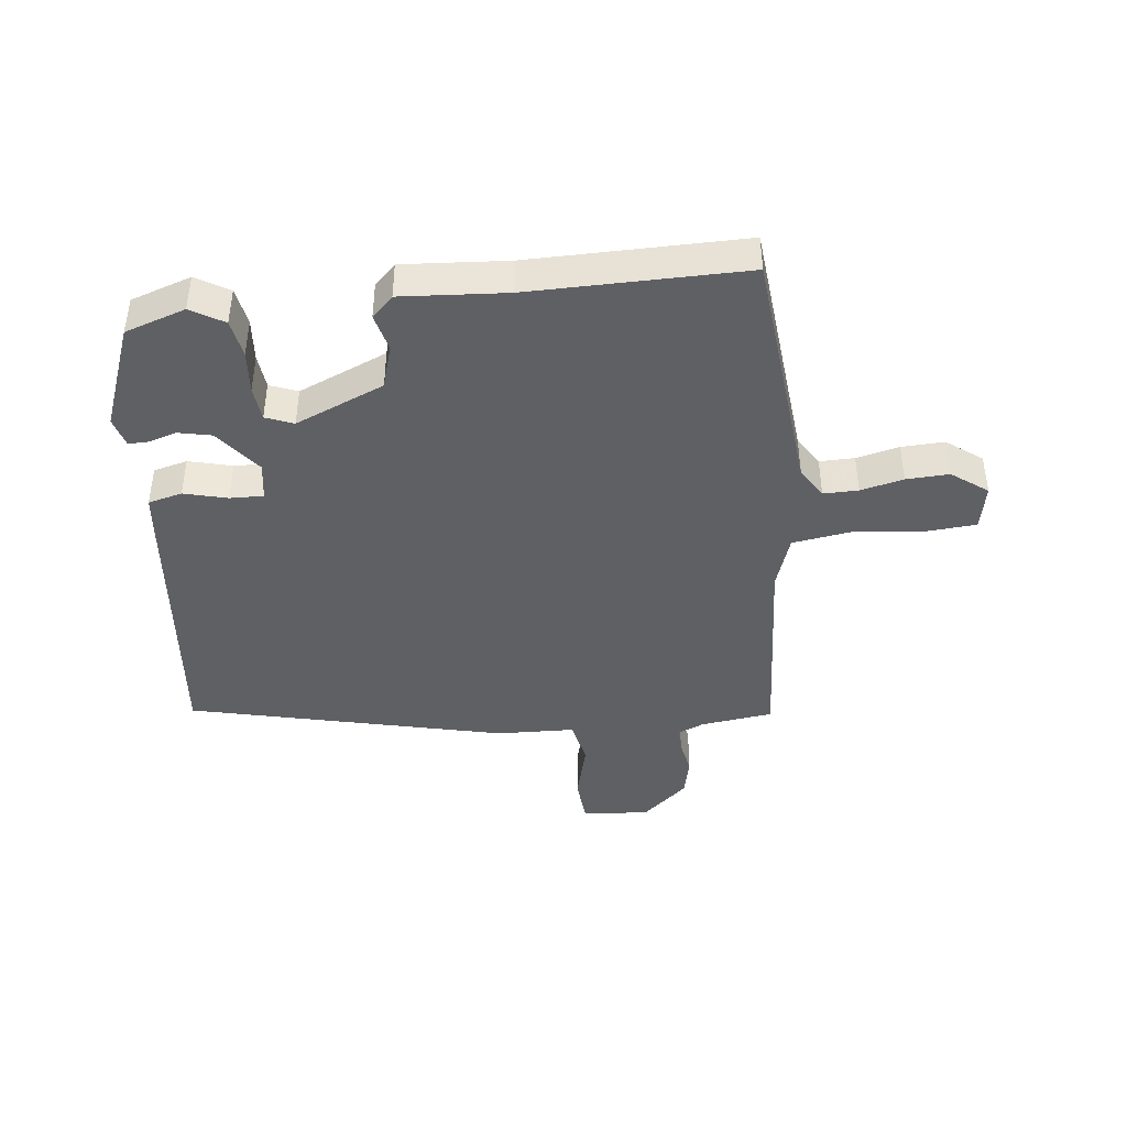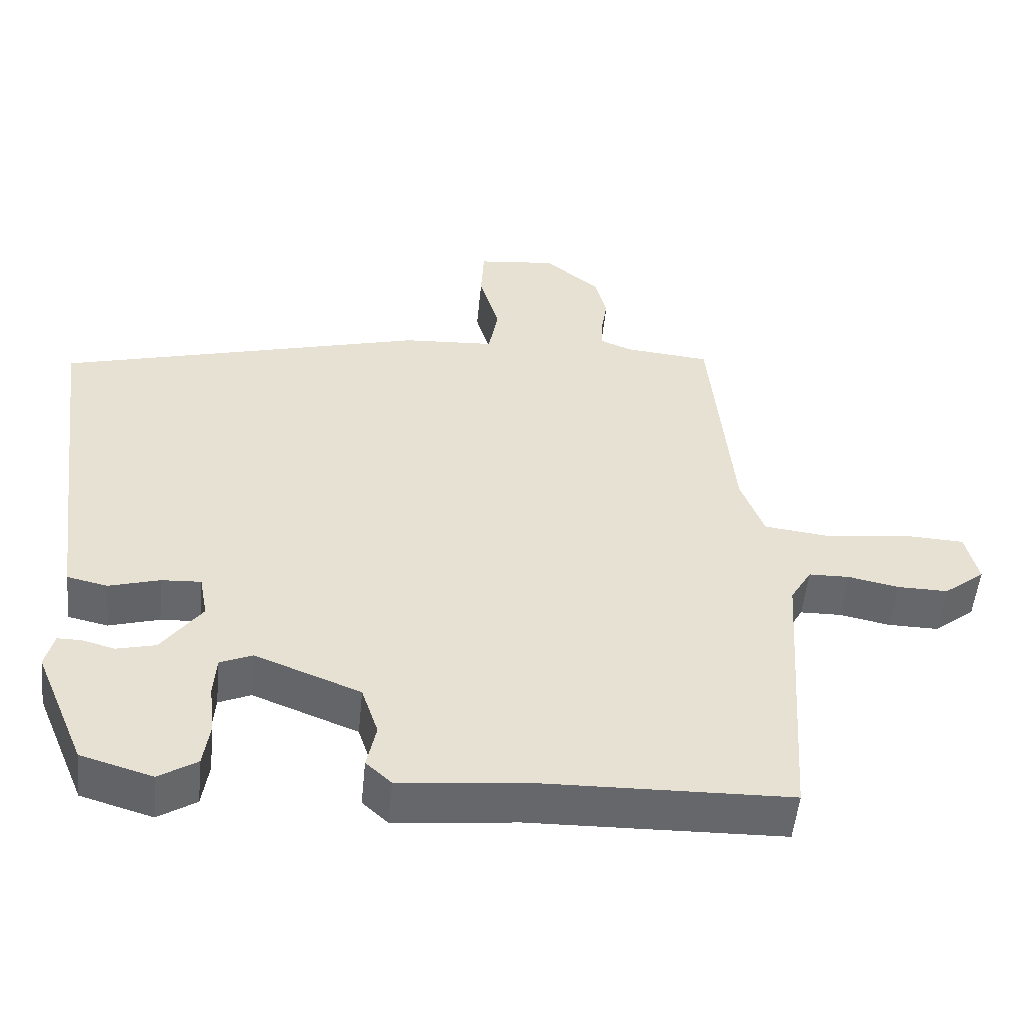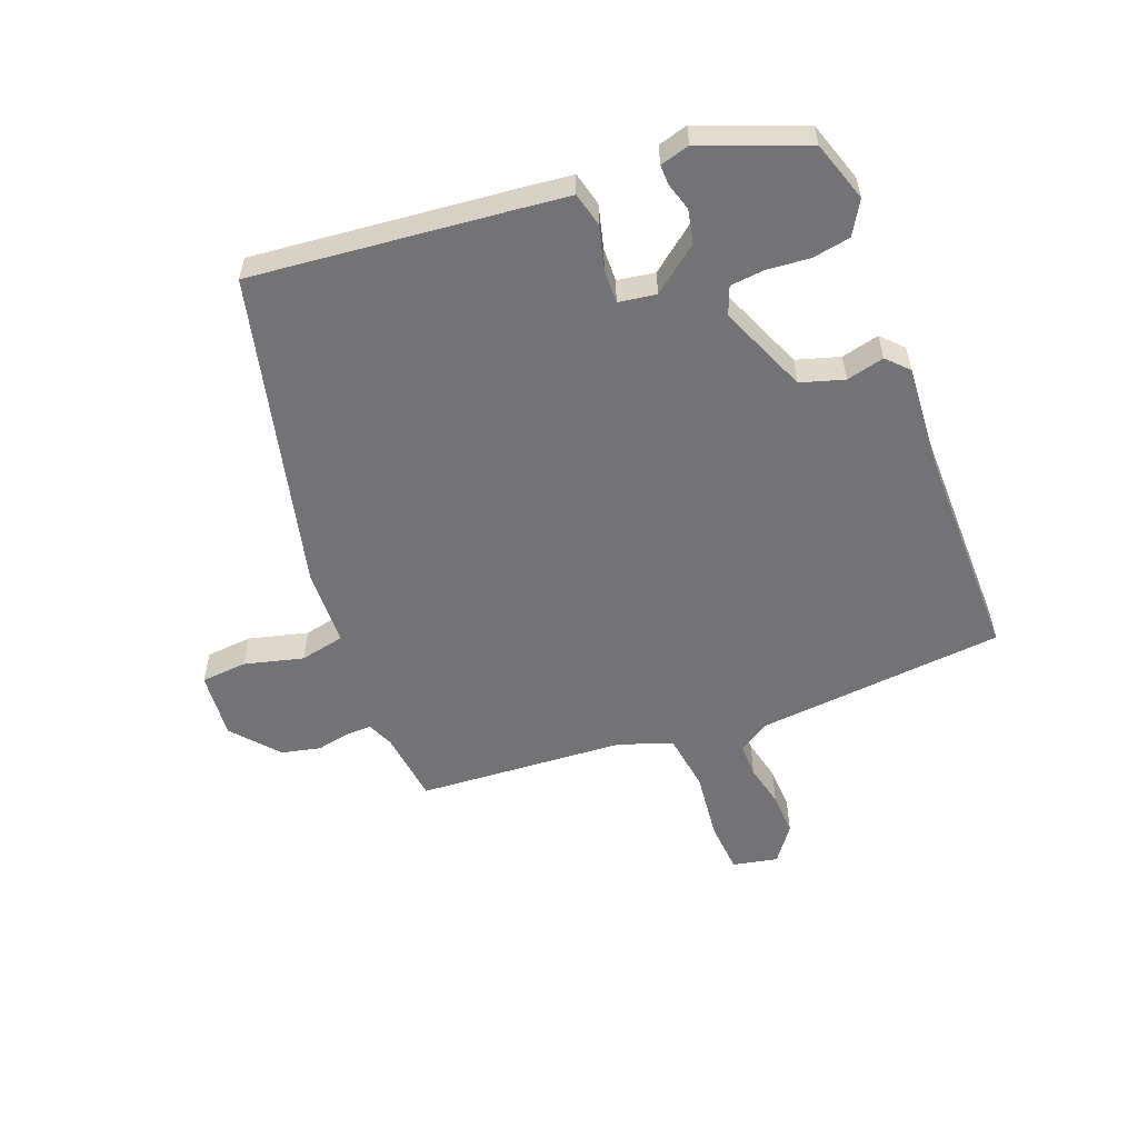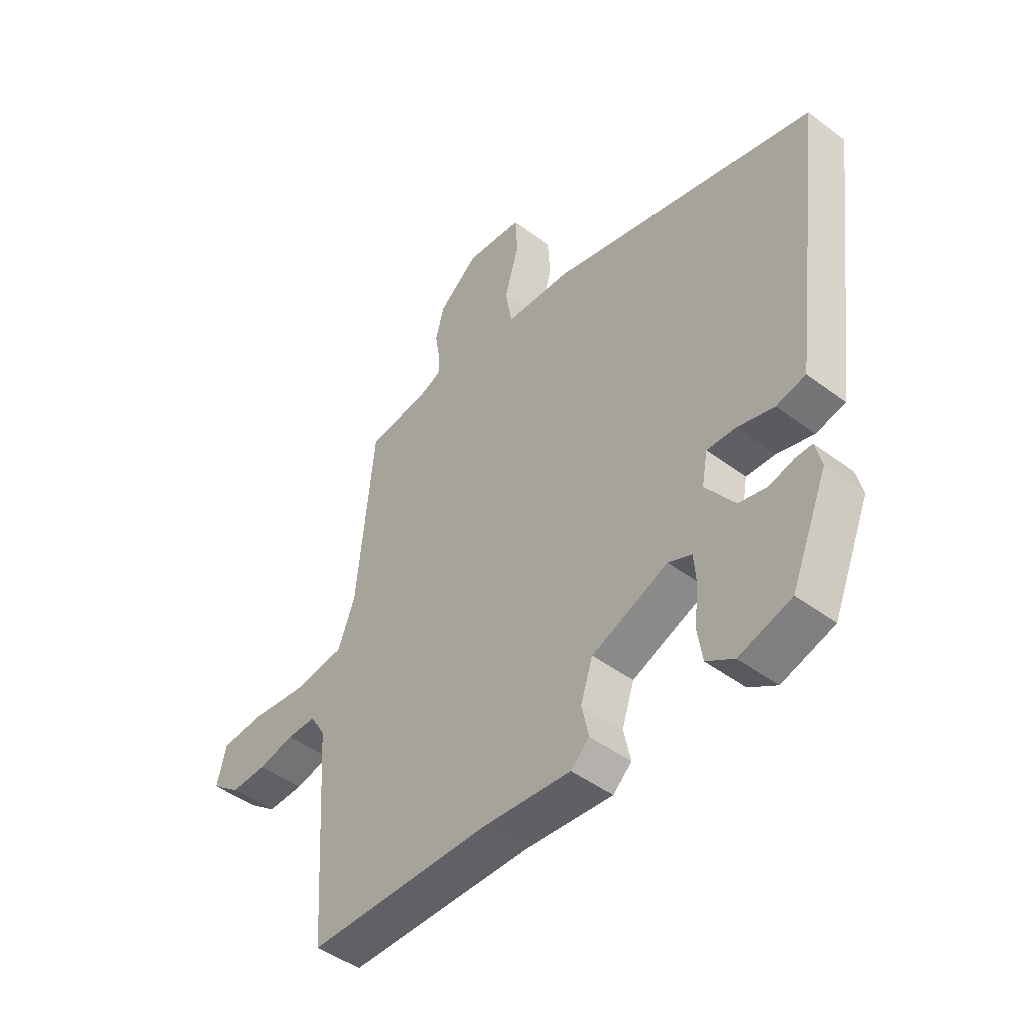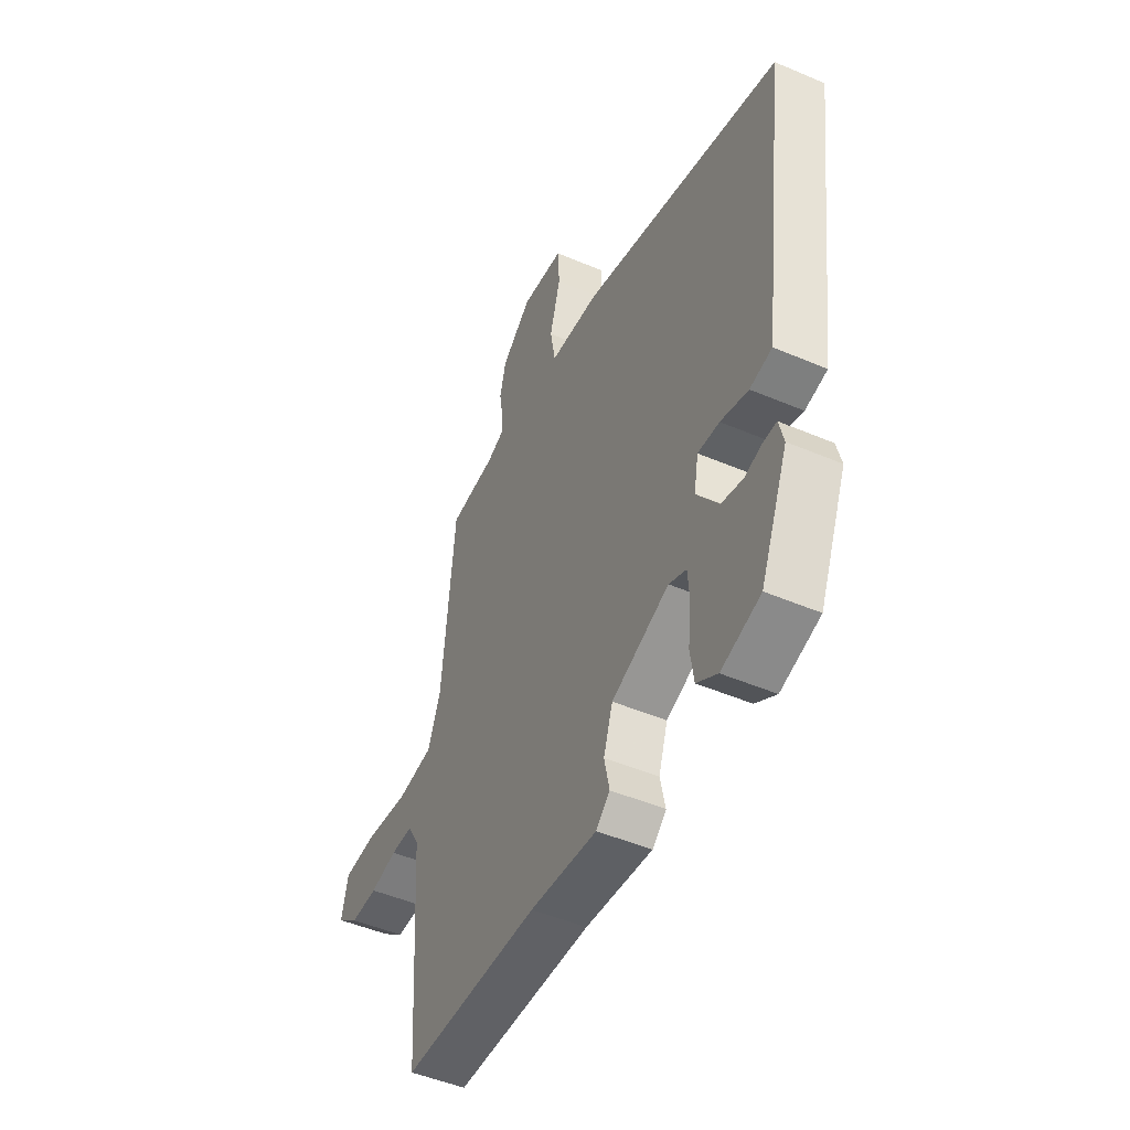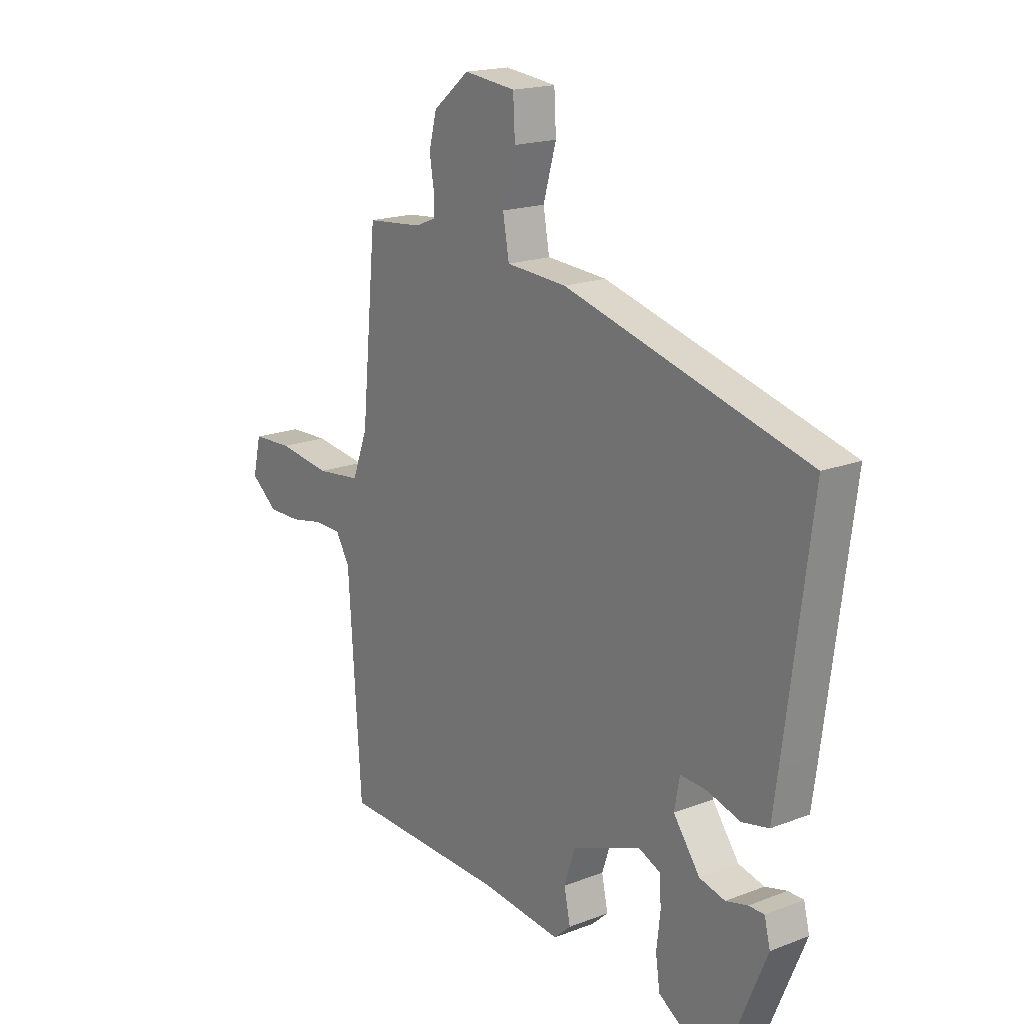
<metadata>
{"format":"obj","ext":"obj","renderer":"f3d","projection":"perspective","resolution":1024,"background":"white","views":[{"elev":-42.9,"azim":-171.8,"up":"+Y"},{"elev":-52.2,"azim":174.4,"up":"+Z"},{"elev":-56.0,"azim":112.7,"up":"+Y"},{"elev":-46.7,"azim":49.6,"up":"+Z"},{"elev":-48.1,"azim":64.4,"up":"+Z"},{"elev":18.2,"azim":53.3,"up":"+Z"}]}
</metadata>
<code>
v 0.532 0.07 0.339
v 0.479 0.07 -0.07
v 0.467 0.07 -0.158
v 0.412 0.07 -0.17
v 0.343 0.07 -0.15
v 0.289 0.07 -0.147
v 0.278 0.07 -0.207
v 0.333 0.07 -0.282
v 0.386 0.07 -0.295
v 0.431 0.07 -0.283
v 0.463 0.07 -0.283
v 0.475 0.07 -0.331
v 0.406 0.07 -0.496
v 0.308 0.07 -0.525
v 0.256 0.07 -0.492
v 0.247 0.07 -0.431
v 0.255 0.07 -0.362
v 0.251 0.07 -0.307
v 0.207 0.07 -0.288
v 0.063 0.07 -0.344
v 0.04 0.07 -0.413
v 0.053 0.07 -0.474
v 0.018 0.07 -0.506
v -0.15 0.07 -0.489
v -0.496 0.07 -0.481
v -0.522 0.07 -0.08
v -0.551 0.07 -0.031
v -0.607 0.07 -0.03
v -0.676 0.07 -0.044
v -0.745 0.07 -0.045
v -0.801 0.07 -0.001
v -0.784 0.07 0.071
v -0.7 0.07 0.075
v -0.59 0.07 0.06
v -0.497 0.07 0.071
v -0.465 0.07 0.156
v -0.433 0.07 0.488
v -0.317 0.07 0.499
v -0.274 0.07 0.516
v -0.274 0.07 0.556
v -0.283 0.07 0.611
v -0.267 0.07 0.673
v -0.192 0.07 0.734
v -0.085 0.07 0.722
v -0.081 0.07 0.648
v -0.108 0.07 0.554
v -0.095 0.07 0.482
v 0.03 0.07 0.474
v 0.532 0 0.339
v 0.479 0 -0.07
v 0.467 0 -0.158
v 0.412 0 -0.17
v 0.343 0 -0.15
v 0.289 0 -0.147
v 0.278 0 -0.207
v 0.333 0 -0.282
v 0.386 0 -0.295
v 0.431 0 -0.283
v 0.463 0 -0.283
v 0.475 0 -0.331
v 0.406 0 -0.496
v 0.308 0 -0.525
v 0.256 0 -0.492
v 0.247 0 -0.431
v 0.255 0 -0.362
v 0.251 0 -0.307
v 0.207 0 -0.288
v 0.063 0 -0.344
v 0.04 0 -0.413
v 0.053 0 -0.474
v 0.018 0 -0.506
v -0.15 0 -0.489
v -0.496 0 -0.481
v -0.522 0 -0.08
v -0.551 0 -0.031
v -0.607 0 -0.03
v -0.676 0 -0.044
v -0.745 0 -0.045
v -0.801 0 -0.001
v -0.784 0 0.071
v -0.7 0 0.075
v -0.59 0 0.06
v -0.497 0 0.071
v -0.465 0 0.156
v -0.433 0 0.488
v -0.317 0 0.499
v -0.274 0 0.516
v -0.274 0 0.556
v -0.283 0 0.611
v -0.267 0 0.673
v -0.192 0 0.734
v -0.085 0 0.722
v -0.081 0 0.648
v -0.108 0 0.554
v -0.095 0 0.482
v 0.03 0 0.474
f 47 48 1 2
f 43 44 45 46
f 43 46 47
f 40 41 42 43
f 39 40 43 47
f 38 39 47 2
f 36 37 38 2
f 31 32 33 34
f 31 34 35
f 28 29 30 31
f 27 28 31 35
f 26 27 35
f 24 25 26 35
f 21 22 23 24
f 20 21 24 35
f 19 20 35 36
f 14 15 16 17
f 14 17 18
f 13 14 18
f 12 13 18
f 9 10 11 12
f 8 9 12 18
f 7 8 18 19
f 2 3 4 5
f 2 5 6
f 36 2 6
f 6 7 19 36
f 50 49 96 95
f 94 93 92 91
f 95 94 91
f 91 90 89 88
f 95 91 88 87
f 50 95 87 86
f 50 86 85 84
f 82 81 80 79
f 83 82 79
f 79 78 77 76
f 83 79 76 75
f 83 75 74
f 83 74 73 72
f 72 71 70 69
f 83 72 69 68
f 84 83 68 67
f 65 64 63 62
f 66 65 62
f 66 62 61
f 66 61 60
f 60 59 58 57
f 66 60 57 56
f 67 66 56 55
f 53 52 51 50
f 54 53 50
f 54 50 84
f 84 67 55 54
f 1 49 50 2
f 2 50 51 3
f 3 51 52 4
f 4 52 53 5
f 5 53 54 6
f 6 54 55 7
f 7 55 56 8
f 8 56 57 9
f 9 57 58 10
f 10 58 59 11
f 11 59 60 12
f 12 60 61 13
f 13 61 62 14
f 14 62 63 15
f 15 63 64 16
f 16 64 65 17
f 17 65 66 18
f 18 66 67 19
f 19 67 68 20
f 20 68 69 21
f 21 69 70 22
f 22 70 71 23
f 23 71 72 24
f 24 72 73 25
f 25 73 74 26
f 26 74 75 27
f 27 75 76 28
f 28 76 77 29
f 29 77 78 30
f 30 78 79 31
f 31 79 80 32
f 32 80 81 33
f 33 81 82 34
f 34 82 83 35
f 35 83 84 36
f 36 84 85 37
f 37 85 86 38
f 38 86 87 39
f 39 87 88 40
f 40 88 89 41
f 41 89 90 42
f 42 90 91 43
f 43 91 92 44
f 44 92 93 45
f 45 93 94 46
f 46 94 95 47
f 47 95 96 48
f 48 96 49 1

</code>
